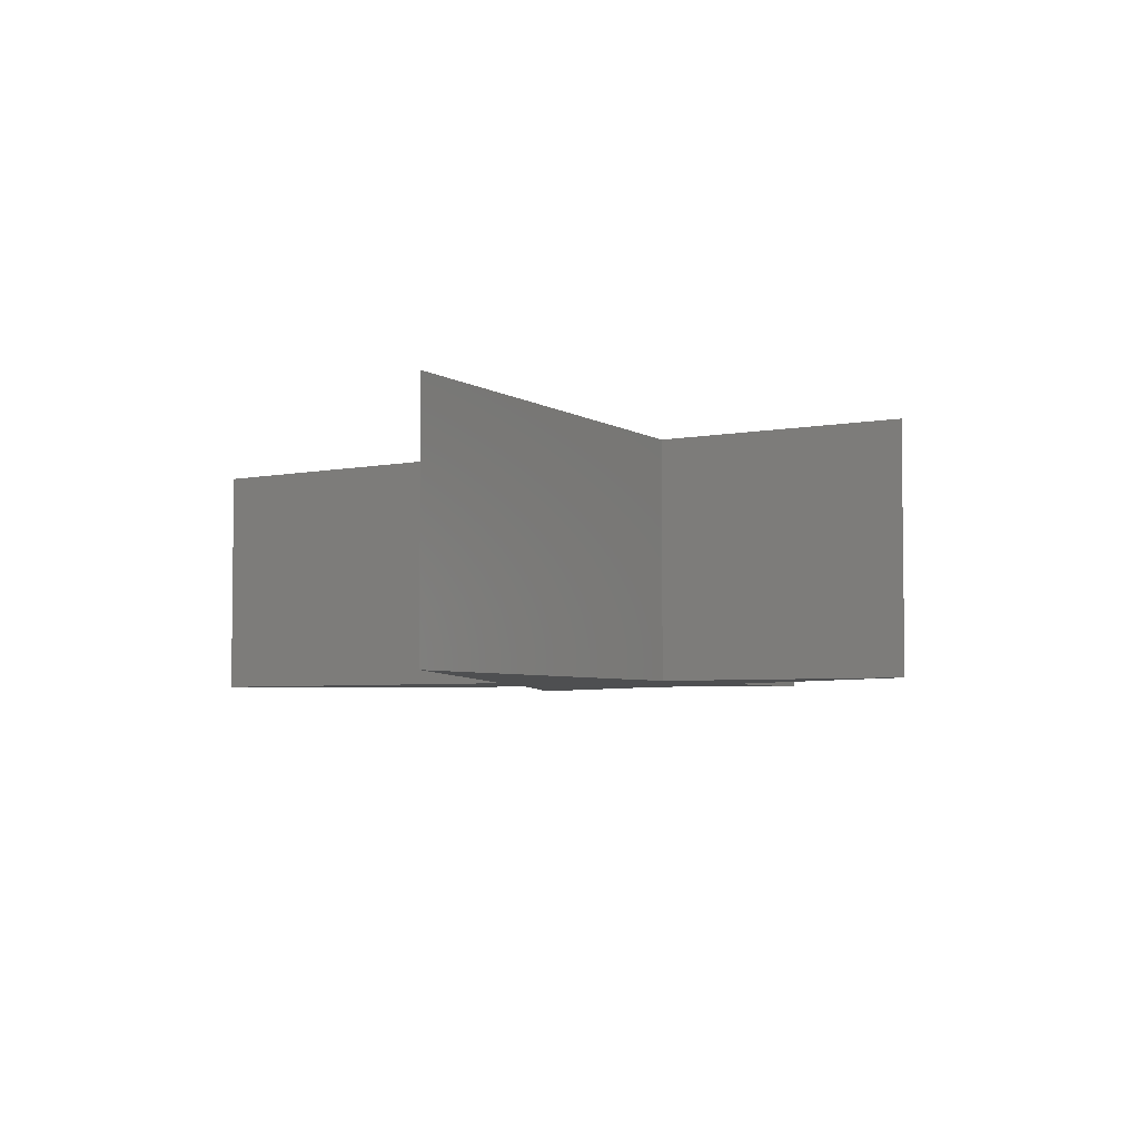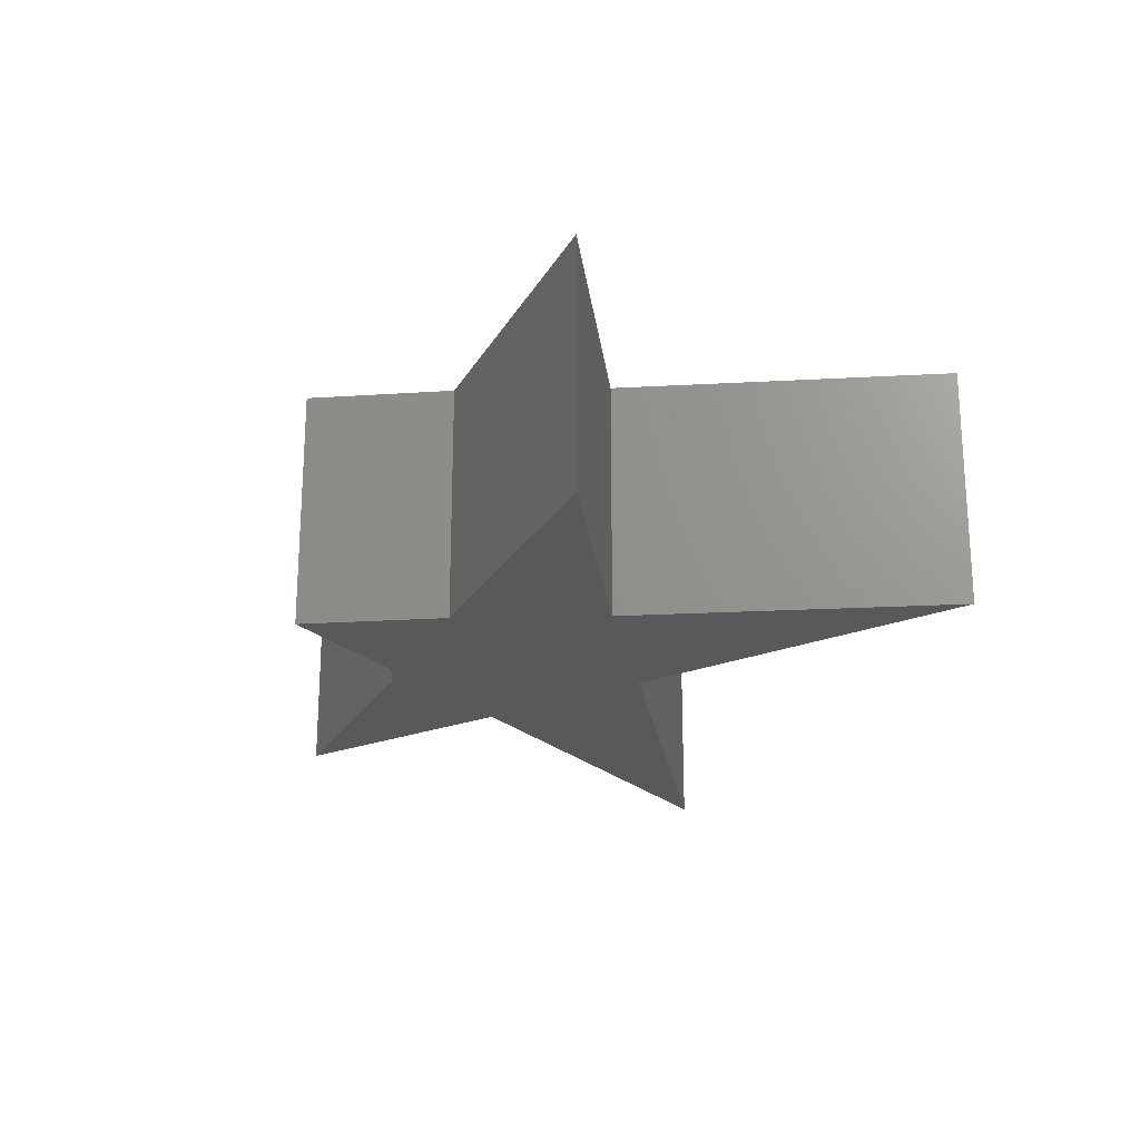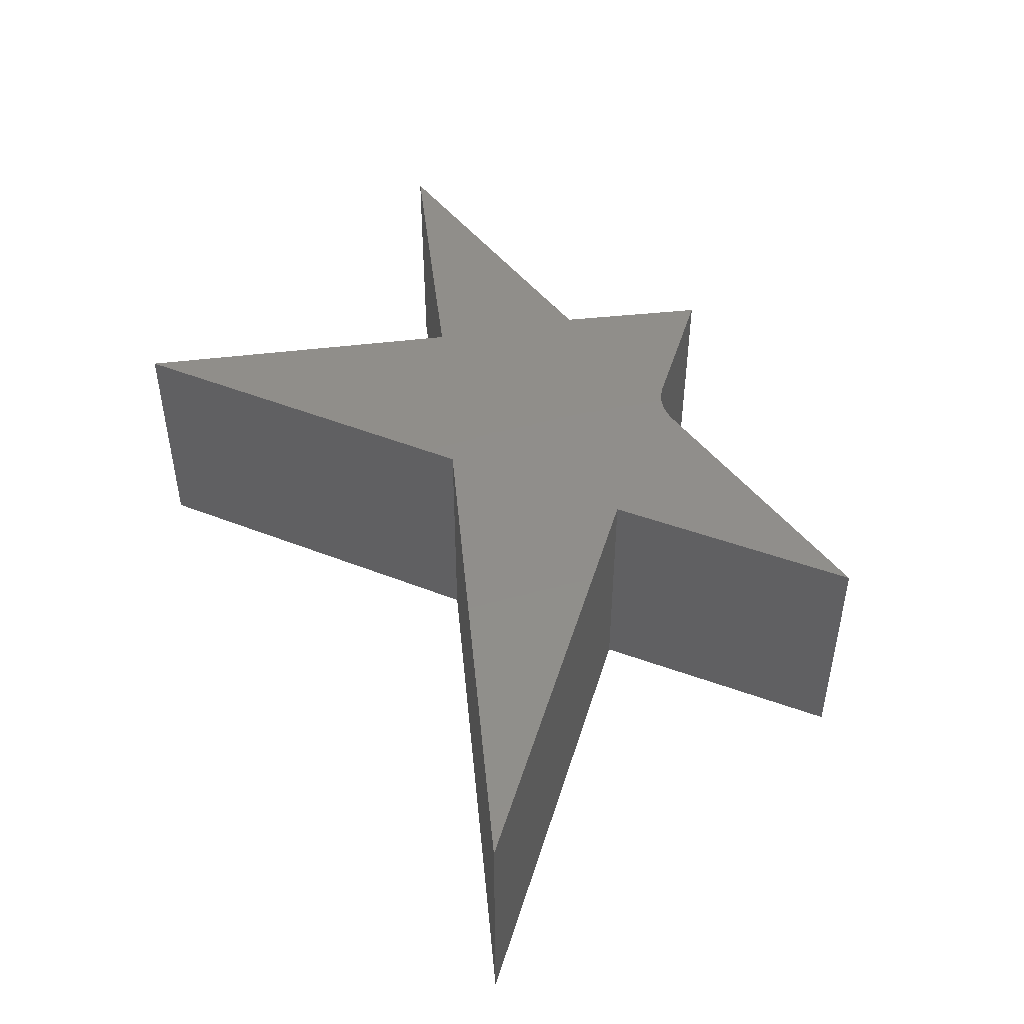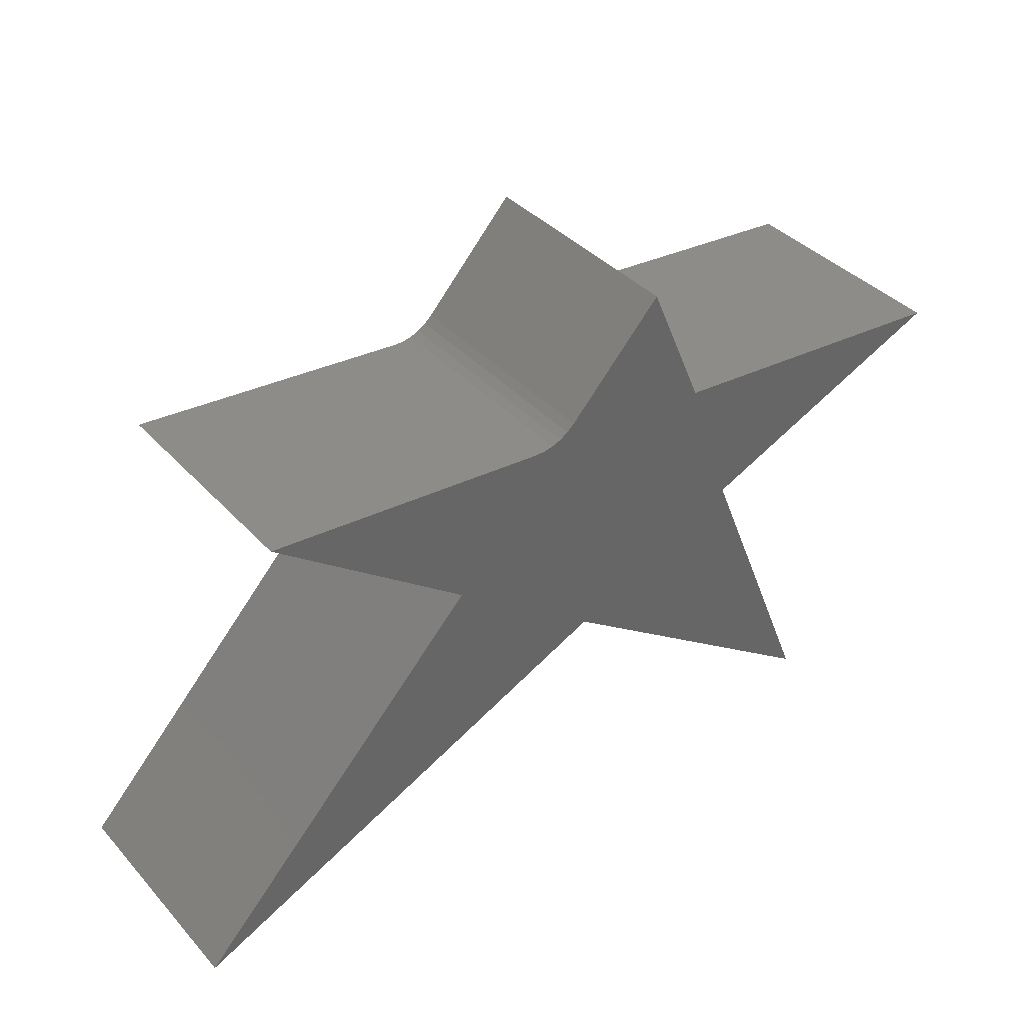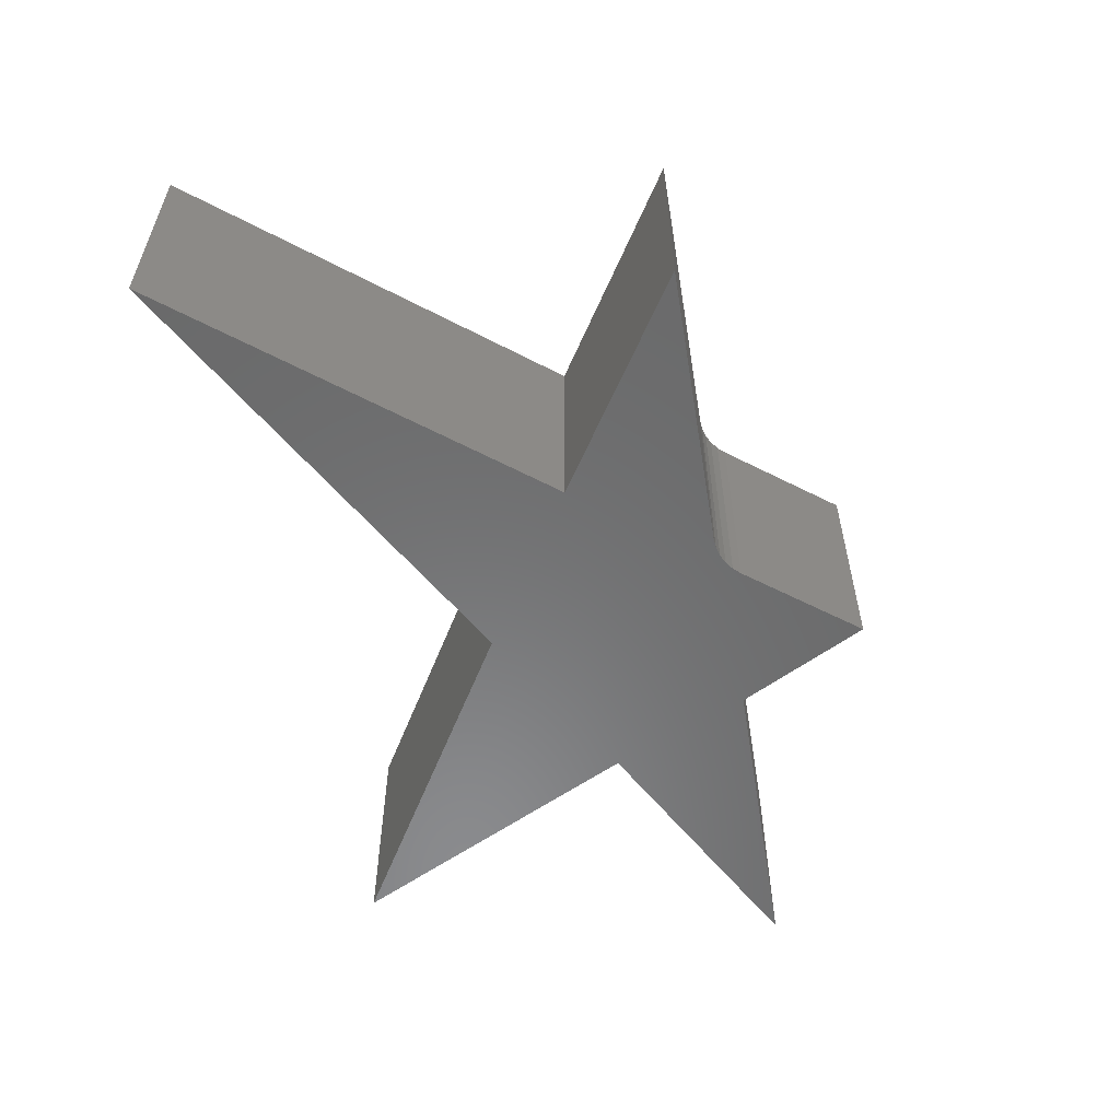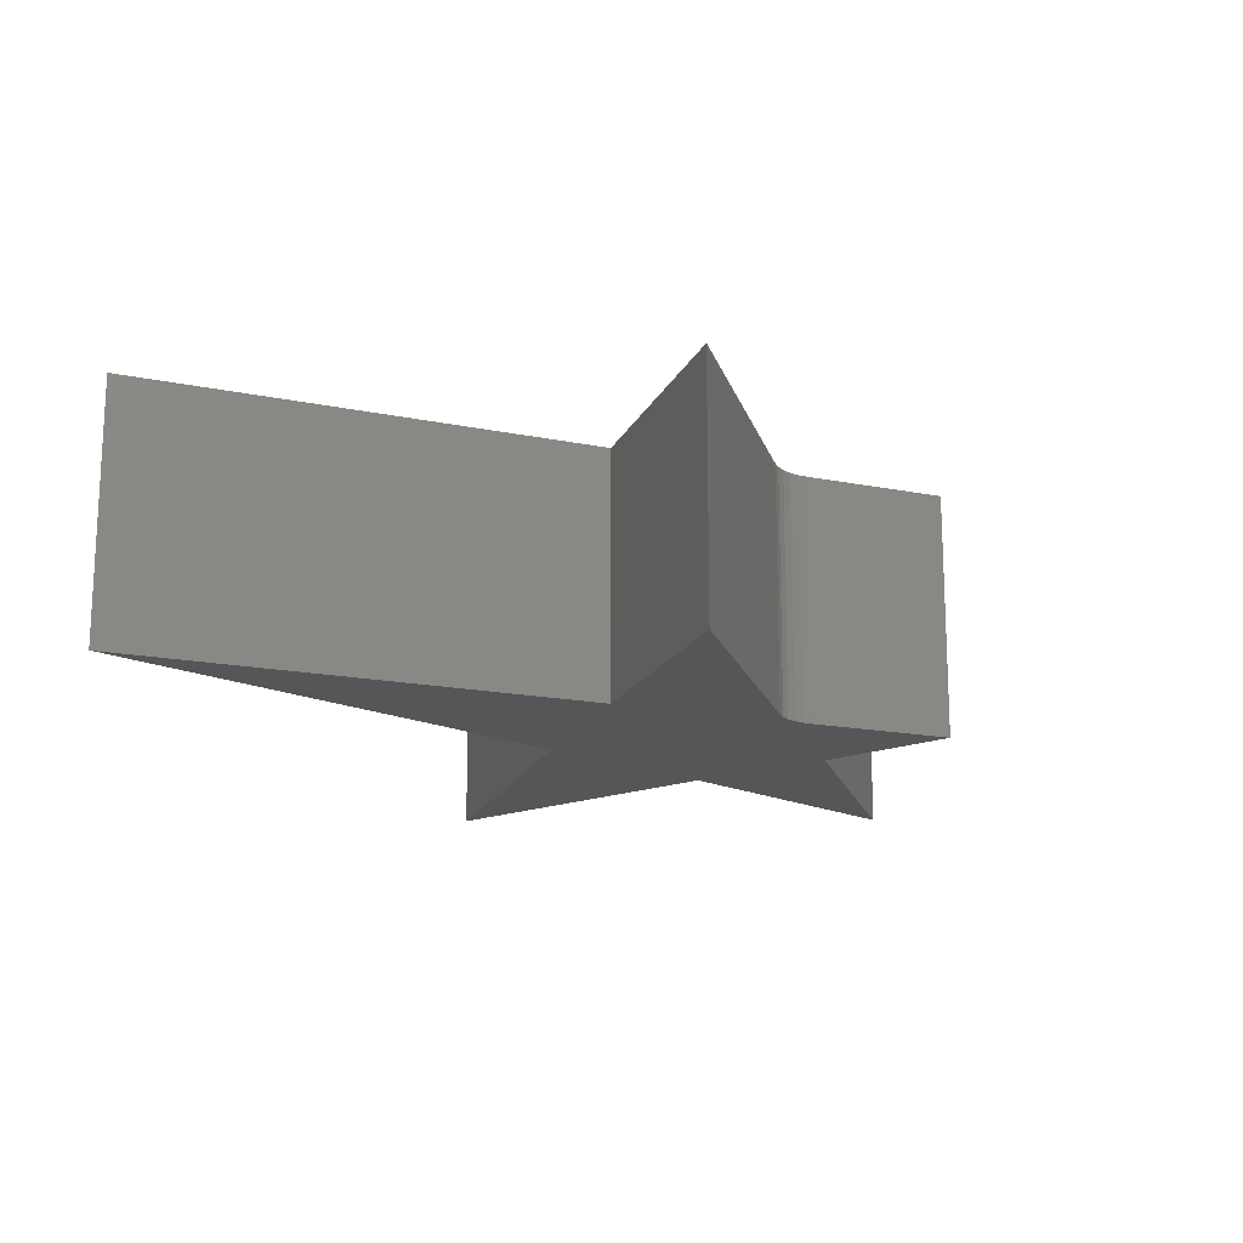
<metadata>
{"format":"stl","ext":"stl","renderer":"f3d","projection":"perspective","resolution":1024,"background":"white","views":[{"elev":-4.3,"azim":-109.3,"up":"+Y"},{"elev":-21.3,"azim":73.5,"up":"+Y"},{"elev":46.6,"azim":-120.1,"up":"+Y"},{"elev":38.3,"azim":-37.0,"up":"+Z"},{"elev":-56.6,"azim":-75.5,"up":"+Y"},{"elev":-15.7,"azim":-70.3,"up":"+Y"}]}
</metadata>
<code>
# stl→obj: 30 verts, 56 faces
v -0.4875 -0.1328 0.6784
v -0.4875 3.905e-17 0.6784
v -0.6512 -0.1328 0.6933
v -0.6512 2.169e-17 0.6933
v -0.407 5.182e-17 0.7475
v -0.4617 4.246e-17 0.6883
v -0.407 -0.1328 0.7475
v -0.4617 -0.1328 0.6883
v -0.4817 3.968e-17 0.6784
v -0.5373 2.953e-17 0.6064
v -0.2767 4.791e-17 0.4164
v -0.4504 3.555e-17 0.5413
v -0.3473 4.971e-17 0.5901
v -0.3744 5.122e-17 0.6715
v -0.1953 7.02e-17 0.6553
v -0.7109 0 0.4219
v -0.4761 4.037e-17 0.6794
v -0.4708 4.107e-17 0.6815
v -0.4659 4.178e-17 0.6845
v -0.5373 -0.1328 0.6064
v -0.4817 -0.1328 0.6784
v -0.3473 -0.1328 0.5901
v -0.4504 -0.1328 0.5413
v -0.2767 -0.1328 0.4164
v -0.7109 -0.1328 0.4219
v -0.1953 -0.1328 0.6553
v -0.3744 -0.1328 0.6715
v -0.4659 -0.1328 0.6845
v -0.4708 -0.1328 0.6815
v -0.4761 -0.1328 0.6794
f 1 2 3
f 3 2 4
f 5 6 7
f 7 6 8
f 9 10 2
f 10 4 2
f 11 12 13
f 10 9 14
f 10 14 15
f 10 15 13
f 10 13 12
f 10 12 16
f 14 9 17
f 14 17 18
f 14 18 19
f 14 19 6
f 14 6 5
f 1 20 21
f 1 3 20
f 22 23 24
f 20 25 23
f 20 23 22
f 20 22 26
f 20 26 27
f 20 27 21
f 27 7 8
f 27 8 28
f 27 28 29
f 27 29 30
f 27 30 21
f 18 28 19
f 19 28 8
f 19 8 6
f 28 18 29
f 29 18 17
f 29 17 30
f 30 17 9
f 30 9 21
f 21 9 2
f 21 2 1
f 20 10 25
f 25 10 16
f 3 4 20
f 20 4 10
f 14 5 27
f 27 5 7
f 26 15 27
f 27 15 14
f 22 13 26
f 26 13 15
f 24 11 22
f 22 11 13
f 23 12 24
f 24 12 11
f 25 16 23
f 23 16 12

</code>
